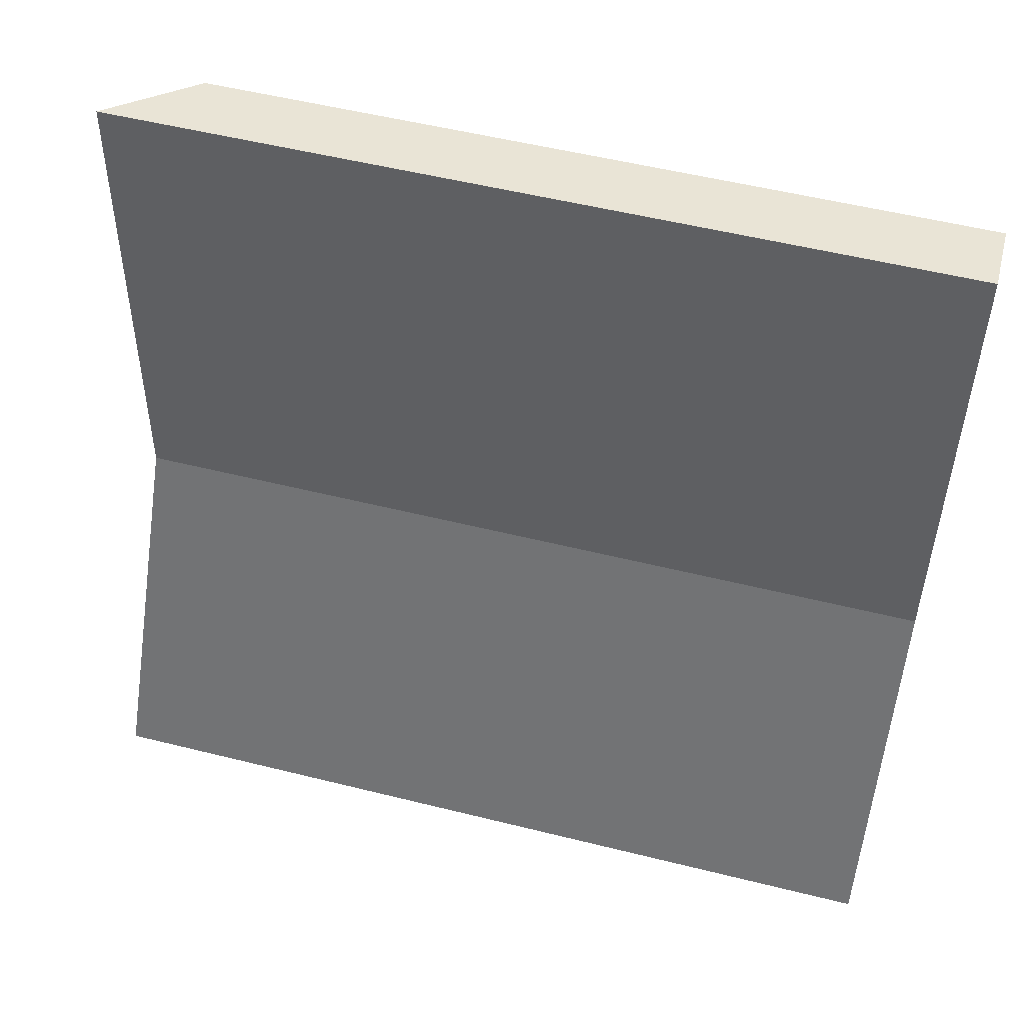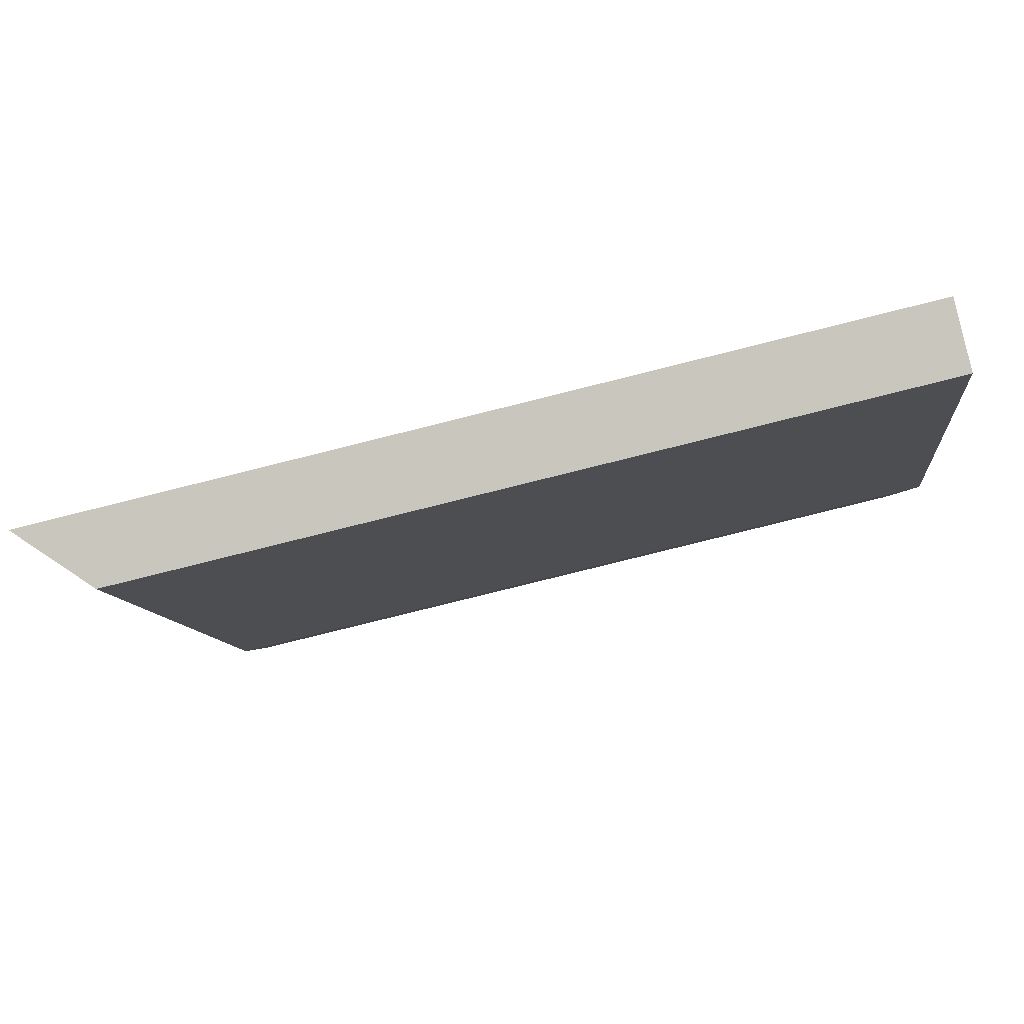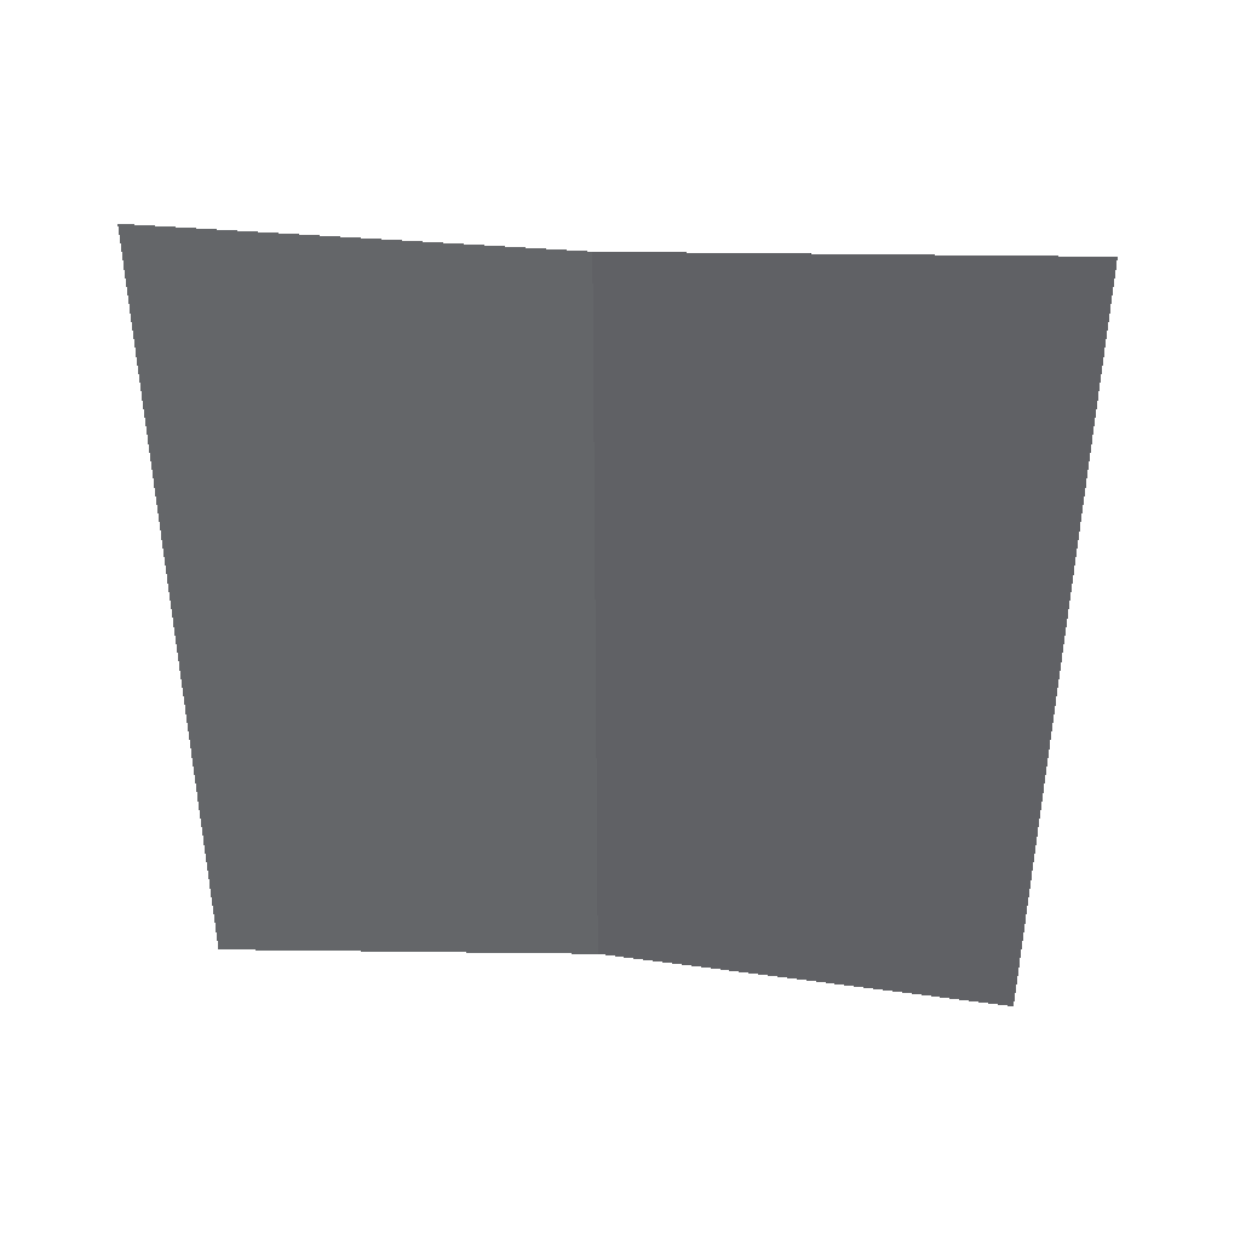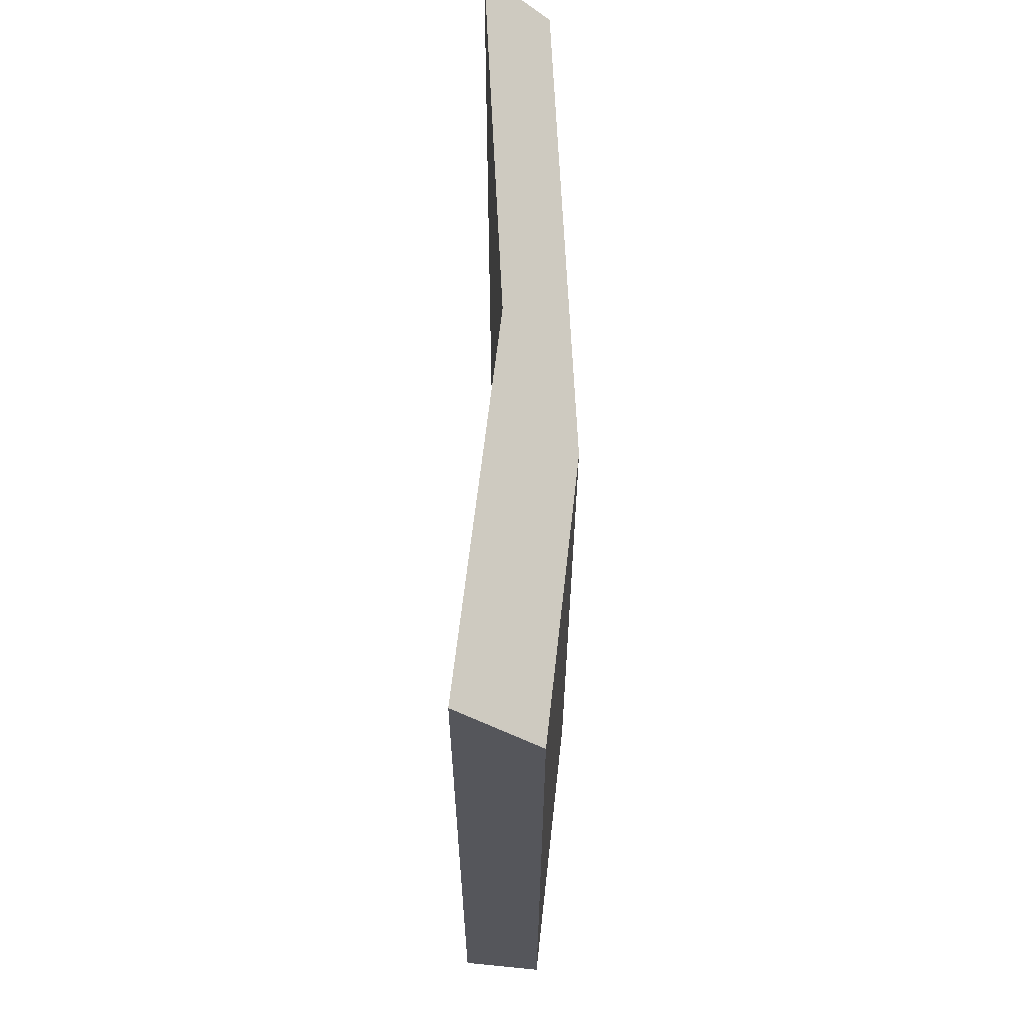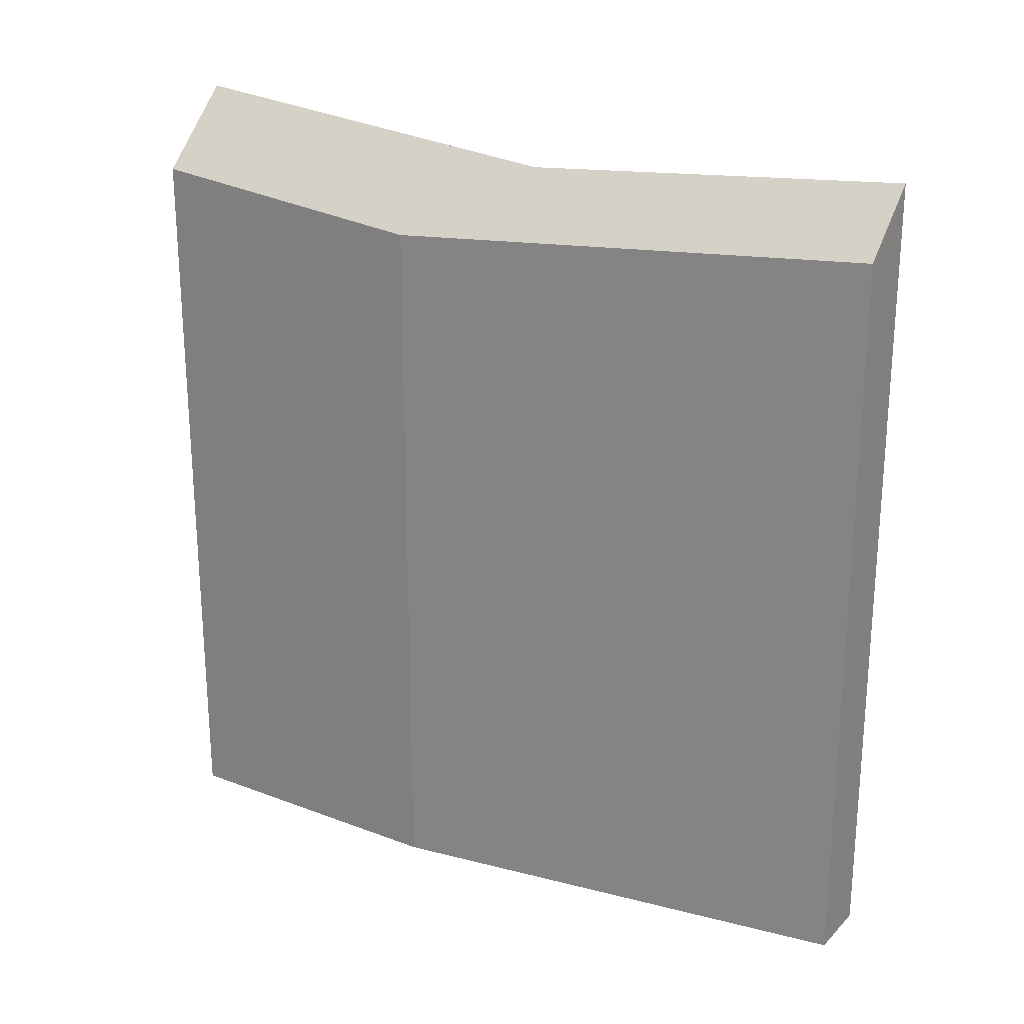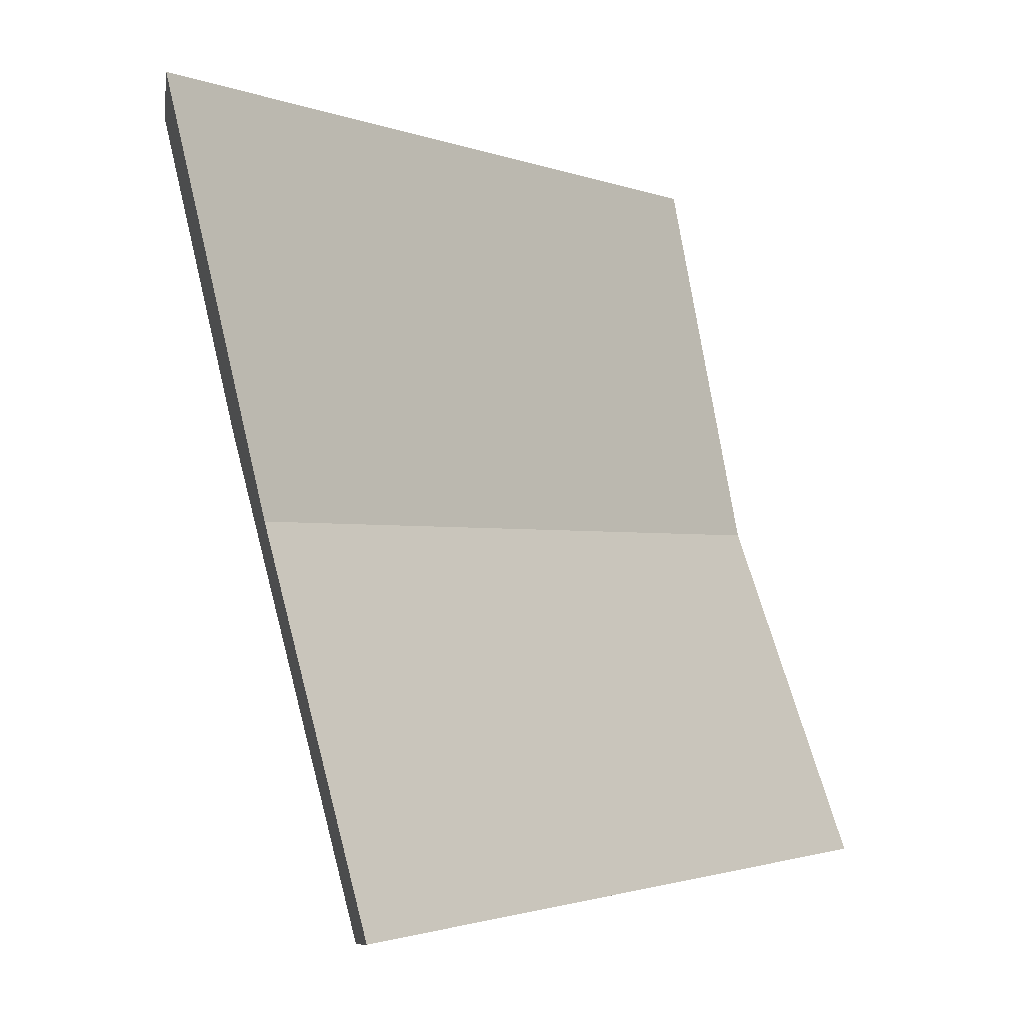
<metadata>
{"format":"obj","ext":"obj","renderer":"f3d","projection":"perspective","resolution":1024,"background":"white","views":[{"elev":53.6,"azim":-75.1,"up":"+Z"},{"elev":-79.9,"azim":-76.0,"up":"+Z"},{"elev":38.2,"azim":-67.8,"up":"+Y"},{"elev":63.6,"azim":18.4,"up":"+Y"},{"elev":23.5,"azim":134.5,"up":"+Y"},{"elev":-1.7,"azim":-143.1,"up":"+Z"}]}
</metadata>
<code>
v  0 11.85 7.258e-16
v  3.496 10.56 6.386
v  0.94 10.96 -0.202
v  1.985 11.54 5.095
v  3.249 12.06 10.9
v  4.393 10.96 10.59
v  4.404 10.96 10.64
v  4.404 -6.516e-16 10.64
v  3.496 -3.91e-16 6.386
v  4.393 -6.486e-16 10.59
v  0.94 1.237e-17 -0.202
v  0 0 0
v  1.985 -3.12e-16 5.095
v  3.249 -6.676e-16 10.9
g defaultobject
f 1 2 3
f 2 1 4
f 2 4 5
f 2 5 6
f 6 5 7
f 8 6 7
f 6 8 2
f 2 8 9
f 9 8 10
f 2 11 3
f 11 2 9
f 3 12 1
f 12 3 11
f 12 4 1
f 4 12 13
f 4 14 5
f 14 4 13
f 14 7 5
f 7 14 8
f 9 12 11
f 12 9 13
f 13 9 14
f 14 9 10
f 14 10 8

</code>
